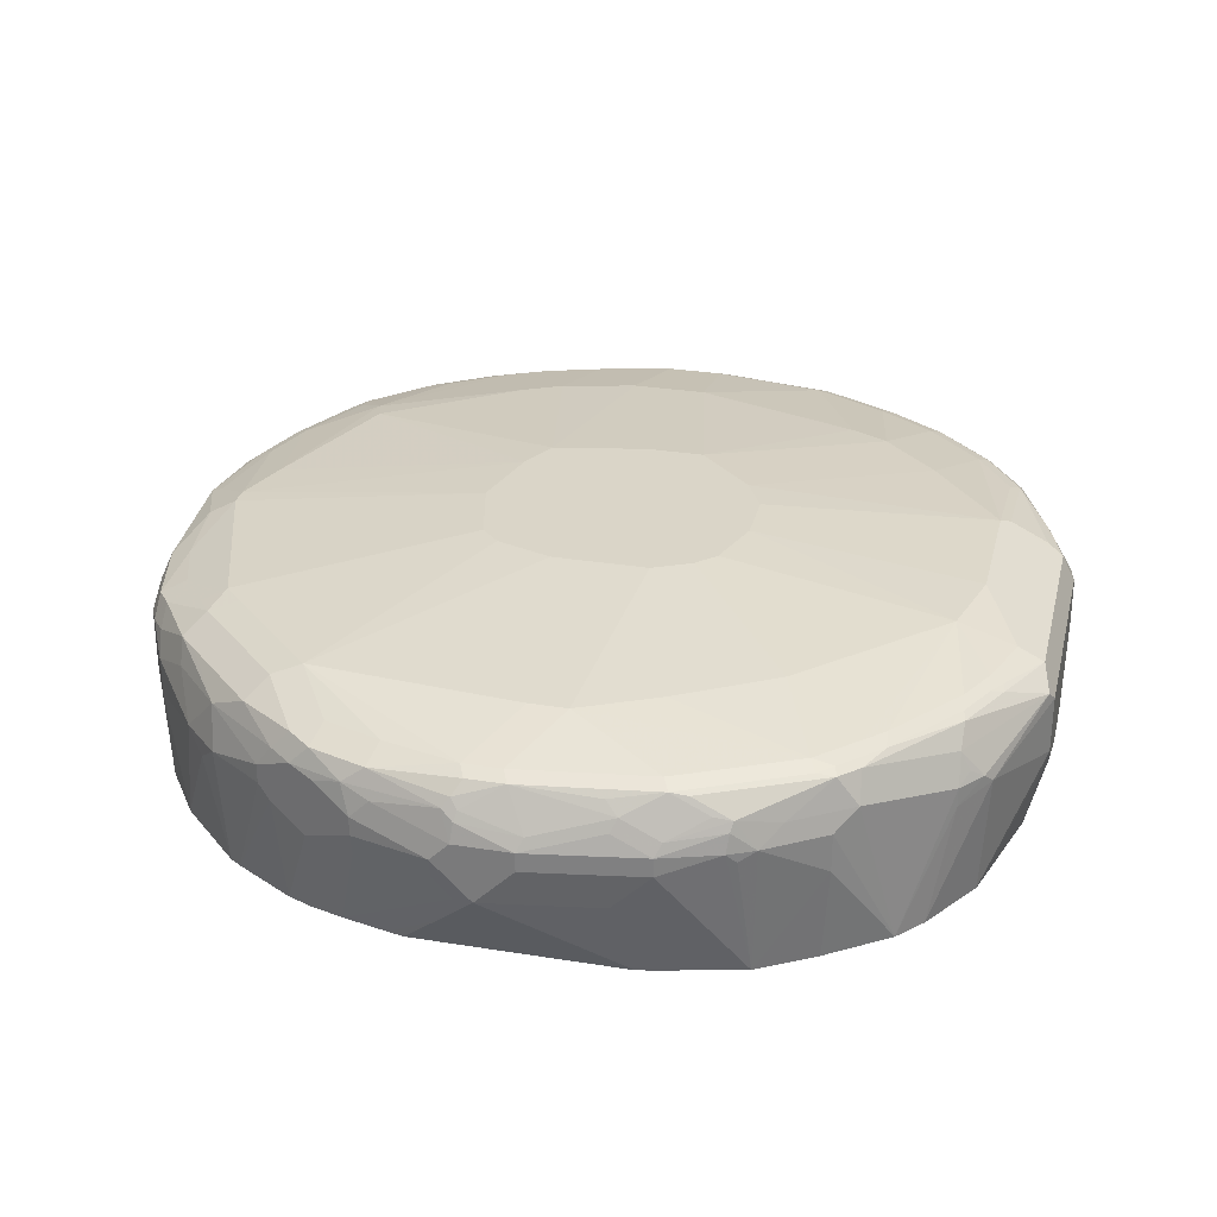
<metadata>
{"format":"obj","ext":"obj","renderer":"f3d","projection":"perspective","resolution":1024,"background":"white","views":[{"elev":29.3,"azim":-166.6,"up":"+Y"}]}
</metadata>
<code>
v -0.4219 0.7155 0.1101
v -0.4219 0.7521 0.1101
v -0.4219 0.6971 0.09171
v -0.3995 0.6239 0.1303
v -0.3893 0.6239 0.1651
v -0.4035 0.7155 0.1651
v -0.4173 0.7728 0.1101
v -0.4219 0.7705 0.09171
v -0.4035 0.7338 0.1651
v -0.3975 0.7399 0.1773
v -0.3852 0.7521 0.2018
v -0.3975 0.7766 0.1589
v -0.4035 0.6239 0.1101
v -0.4219 0.6604 0.03663
v -0.3747 0.6239 0.2069
v -0.3913 0.7094 0.1895
v -0.3975 0.7216 0.1773
v -0.4127 0.7751 0.1192
v -0.3913 0.795 0.1467
v -0.4097 0.795 0.09171
v -0.4219 0.7705 -0.1283
v -0.3852 0.7155 0.2018
v -0.3547 0.7644 0.2629
v -0.3608 0.7766 0.2507
v -0.3943 0.7843 0.1559
v -0.3577 0.7843 0.2476
v -0.4097 0.636 0.04275
v -0.4036 0.6239 0.05491
v -0.4219 0.6604 -0.01827
v -0.3564 0.6239 0.2436
v -0.3547 0.7094 0.2629
v -0.3577 0.8026 0.2109
v -0.376 0.8026 0.1559
v -0.3943 0.8026 0.1008
v -0.3577 0.821 0.1008
v -0.4097 0.795 -0.1101
v -0.4173 0.7797 -0.1376
v -0.3806 0.743 -0.2293
v -0.4219 0.7155 -0.1283
v -0.321 0.7751 0.3026
v -0.321 0.7934 0.2843
v -0.321 0.8026 0.266
v -0.4097 0.636 -0.01215
v -0.4036 0.6239 -0.01827
v -0.4219 0.6971 -0.1101
v -0.4035 0.6239 -0.1102
v -0.3485 0.6239 0.2568
v -0.3172 0.6239 0.2989
v -0.321 0.743 0.3026
v -0.3485 0.8072 0.2018
v -0.3485 0.8255 0.09171
v -0.3485 0.8255 -0.03663
v -0.3852 0.8072 -0.1101
v -0.3791 0.8011 -0.1651
v -0.3806 0.798 -0.1742
v -0.3715 0.798 -0.1926
v -0.3531 0.798 -0.2293
v -0.3531 0.7797 -0.2476
v -0.3738 0.7521 -0.2384
v -0.3547 0.7338 -0.2629
v -0.3363 0.6239 -0.2812
v -0.3737 0.6239 -0.2201
v -0.4173 0.6971 -0.1307
v -0.3118 0.7705 0.3119
v -0.3027 0.7751 0.321
v -0.3027 0.7934 0.3026
v -0.2752 0.8072 0.2935
v -0.3118 0.8072 0.2568
v -0.266 0.8026 0.321
v -0.3027 0.743 0.321
v -0.257 0.6239 0.3483
v -0.2629 0.7277 0.3546
v -0.3118 0.7521 0.3119
v -0.2752 0.8255 0.1834
v -0.11 0.8439 0.07335
v -0.1284 0.8439 0.03663
v -0.1284 0.8439 -0.01827
v -0.3302 0.8255 -0.1101
v -0.3668 0.8072 -0.1651
v -0.3692 0.8026 -0.1834
v -0.3508 0.8026 -0.2201
v -0.2958 0.8026 -0.2935
v -0.2797 0.798 -0.321
v -0.3547 0.7521 -0.2629
v -0.3623 0.7613 -0.2476
v -0.3142 0.6239 -0.3072
v -0.2752 0.7888 0.3302
v -0.2843 0.7934 0.321
v -0.2629 0.7461 0.3546
v -0.2507 0.7583 0.3607
v -0.2477 0.7751 0.3577
v -0.2568 0.8072 0.3119
v -0.2385 0.8255 0.2201
v -0.2109 0.8026 0.3577
v -0.2568 0.6239 0.3485
v -0.2436 0.6239 0.3563
v -0.2262 0.7094 0.373
v -0.1529 0.7277 0.4097
v -0.07337 0.8439 0.1101
v -0.11 0.8439 -0.07335
v -0.3485 0.8072 -0.2018
v -0.09169 0.8439 -0.09171
v -0.2201 0.8255 -0.2201
v -0.2385 0.8072 -0.3302
v -0.2752 0.8072 -0.2935
v -0.2935 0.8072 -0.2751
v -0.2775 0.8026 -0.3119
v -0.2614 0.798 -0.3394
v -0.2813 0.7705 -0.3363
v -0.2569 0.6239 -0.3484
v -0.2629 0.7521 -0.3546
v -0.2629 0.7155 -0.3546
v -0.2109 0.7843 0.3761
v -0.2293 0.7934 0.3577
v -0.1529 0.7461 0.4097
v -0.1406 0.7583 0.4158
v -0.214 0.7766 0.3791
v -0.2017 0.8072 0.3485
v -0.2201 0.8255 0.2384
v -0.2017 0.795 0.373
v -0.1742 0.8026 0.3761
v -0.1284 0.8072 0.3852
v -0.2069 0.6239 0.3747
v -0.1895 0.7094 0.3913
v -0.1284 0.7338 0.4219
v -0.05497 0.8439 0.1283
v -0.05497 0.8439 -0.1101
v -0.07337 0.8255 -0.3119
v -0.11 0.8255 -0.2935
v -0.2017 0.8255 -0.2384
v -0.03666 0.8255 -0.3302
v -0.1284 0.8072 -0.3852
v -0.1345 0.8011 -0.3975
v -0.2079 0.8011 -0.3607
v -0.2445 0.8011 -0.3424
v -0.2591 0.8026 -0.3302
v -0.188 0.798 -0.3761
v -0.188 0.7797 -0.3943
v -0.2262 0.7705 -0.373
v -0.2041 0.6239 -0.3806
v -0.2079 0.7521 -0.3913
v -0.1773 0.7766 0.3975
v -0.1742 0.7843 0.3943
v -0.165 0.795 0.3913
v -0.1284 0.7521 0.4219
v -0.1284 0.7728 0.4173
v -0.1834 0.8255 0.2568
v -0.1375 0.8026 0.3943
v -0.01834 0.8072 0.4036
v -0.01834 0.8255 0.3119
v -0.1834 0.6239 0.3822
v -0.165 0.7155 0.4036
v -0.1119 0.6239 0.3994
v -0.09169 0.6971 0.4219
v -0.03666 0.7338 0.4403
v 5.746e-05 0.8439 0.1283
v 0.03669 0.8439 -0.1101
v 5.746e-05 0.8255 -0.3302
v 5.746e-05 0.8072 -0.4036
v -0.006104 0.8011 -0.4158
v -0.1712 0.7827 -0.3975
v -0.1513 0.798 -0.3943
v -0.08561 0.795 -0.4097
v -0.09776 0.7827 -0.4158
v -0.1345 0.7644 -0.4158
v -0.1857 0.7705 -0.399
v -0.1925 0.743 -0.399
v -0.2039 0.6239 -0.3806
v -0.1834 0.7521 -0.4036
v -0.11 0.795 0.4097
v -0.11 0.7705 0.4219
v -0.03666 0.7521 0.4403
v -0.05193 0.7552 0.4372
v -0.02746 0.8026 0.4127
v -0.01834 0.8011 0.4158
v 0.03669 0.8072 0.4036
v 0.055 0.8255 0.3119
v -0.09169 0.6239 0.4036
v 5.746e-05 0.6604 0.4219
v 0.055 0.7338 0.4403
v 0.09172 0.8439 0.1101
v 0.09172 0.8439 -0.09171
v 0.2018 0.8255 -0.3119
v 0.03669 0.8072 -0.4036
v 0.03053 0.8011 -0.4158
v 0.03897 0.7888 -0.4265
v 0.03205 0.7797 -0.4311
v -0.02442 0.7644 -0.4342
v -0.09169 0.7705 -0.4219
v -0.1284 0.7521 -0.4219
v -0.1284 0.7338 -0.4219
v -0.1305 0.6239 -0.399
v 5.746e-05 0.795 0.4281
v -0.05497 0.7644 0.4342
v 5.746e-05 0.7705 0.4403
v 0.03669 0.795 0.4281
v 0.11 0.8072 0.3852
v 0.1283 0.8255 0.2935
v -0.01817 0.6239 0.4037
v 0.01829 0.6604 0.4219
v 0.1283 0.7338 0.4219
v 0.1283 0.7521 0.4219
v 0.03669 0.7705 0.4403
v 0.11 0.6239 0.4036
v 0.1652 0.6239 0.392
v 0.2935 0.8255 0.1834
v 0.11 0.8439 0.07335
v 0.1651 0.8255 0.2751
v 0.11 0.8439 -0.07335
v 0.2935 0.8255 -0.2201
v 0.2538 0.8225 -0.2721
v 0.2293 0.8164 -0.321
v 0.1926 0.798 -0.3761
v 0.1712 0.795 -0.3913
v 0.1651 0.8072 -0.3669
v 0.11 0.8072 -0.3852
v 0.1161 0.795 -0.4097
v 0.0458 0.7797 -0.4311
v 0.03432 0.7705 -0.4356
v -0.01834 0.7521 -0.4403
v -0.01834 0.7338 -0.4403
v 0.01829 0.6971 -0.4403
v -0.09169 0.6971 -0.4219
v -0.11 0.6239 -0.4036
v 0.0458 0.7797 0.4356
v 0.1192 0.7797 0.4173
v 0.11 0.795 0.4097
v 0.1651 0.8072 0.3669
v 0.0182 0.6239 0.4037
v 0.1834 0.7338 0.4036
v 0.1926 0.743 0.399
v 0.1375 0.7613 0.4173
v 0.11 0.7705 0.4219
v 0.2018 0.6239 0.376
v 0.3026 0.821 0.2109
v 0.3485 0.8255 0.03663
v 0.3669 0.8255 -0.01827
v 0.1283 0.8439 0
v 0.2018 0.8072 0.3485
v 0.3669 0.8255 -0.03663
v 0.3118 0.8255 -0.2018
v 0.321 0.8164 -0.2293
v 0.2843 0.8164 -0.266
v 0.266 0.798 -0.321
v 0.2476 0.798 -0.3394
v 0.2109 0.7797 -0.3761
v 0.1895 0.7766 -0.3913
v 0.1375 0.7797 -0.4127
v 0.11 0.7705 -0.4219
v 0.03669 0.7521 -0.4403
v 0.03669 0.7155 -0.4403
v 0.03669 0.6949 -0.4356
v 0.1075 0.6239 -0.4002
v 0.055 0.6604 -0.4219
v 0.055 0.6239 -0.4037
v -0.03649 0.6239 -0.4037
v -0.01834 0.6604 -0.4219
v 0.1743 0.7797 0.399
v 0.1651 0.795 0.3913
v 0.1834 0.8026 0.3692
v 0.2198 0.6239 0.367
v 0.2079 0.7338 0.3913
v 0.2018 0.7521 0.3921
v 0.3301 0.8072 0.2384
v 0.3485 0.8072 0.2018
v 0.3669 0.8072 0.1651
v 0.2568 0.8072 0.3119
v 0.2751 0.8026 0.3141
v 0.3118 0.8026 0.2775
v 0.3301 0.8026 0.2591
v 0.3852 0.8072 0.1101
v 0.4036 0.8072 0.01827
v 0.2201 0.8026 0.3508
v 0.3913 0.8133 -0.04275
v 0.3852 0.8072 -0.1101
v 0.3669 0.8072 -0.1651
v 0.3363 0.8133 -0.2079
v 0.3761 0.798 -0.1926
v 0.3393 0.798 -0.2476
v 0.321 0.798 -0.266
v 0.2843 0.7797 -0.321
v 0.2263 0.7583 -0.373
v 0.1651 0.7705 -0.4036
v 0.1283 0.7521 -0.4219
v 0.055 0.7338 -0.4403
v 0.055 0.7132 -0.4356
v 0.1512 0.6239 -0.3898
v 0.09172 0.6239 -0.4036
v 0.2109 0.7797 0.3806
v 0.2018 0.795 0.373
v 0.2565 0.6239 0.3487
v 0.2629 0.7155 0.3546
v 0.2629 0.7521 0.3546
v 0.2568 0.7705 0.3554
v 0.3424 0.8011 0.2445
v 0.3608 0.8011 0.2079
v 0.3791 0.8011 0.1712
v 0.2843 0.798 0.3164
v 0.321 0.798 0.2797
v 0.3974 0.8011 0.1161
v 0.4158 0.8011 0.02439
v 0.2293 0.798 0.3531
v 0.4097 0.795 -0.09783
v 0.3913 0.795 -0.1712
v 0.3761 0.7797 -0.2109
v 0.3363 0.7766 -0.2629
v 0.3179 0.7399 -0.2996
v 0.2996 0.7399 -0.318
v 0.2813 0.7399 -0.3363
v 0.2263 0.7399 -0.373
v 0.1283 0.7338 -0.4219
v 0.1283 0.7132 -0.4173
v 0.1835 0.6239 -0.3806
v 0.266 0.7797 0.3439
v 0.2567 0.6239 0.3485
v 0.3024 0.6239 0.3118
v 0.2813 0.6971 0.3363
v 0.2996 0.6971 0.318
v 0.2996 0.7705 0.318
v 0.2813 0.7705 0.3363
v 0.3577 0.798 0.2247
v 0.3761 0.798 0.188
v 0.3913 0.795 0.1589
v 0.4097 0.795 0.104
v 0.2751 0.7888 0.3302
v 0.3179 0.7705 0.2996
v 0.3546 0.7521 0.2629
v 0.3577 0.7797 0.2431
v 0.3791 0.7827 0.2079
v 0.3669 0.7888 0.2201
v 0.4158 0.7827 0.1161
v 0.4219 0.7705 0.1101
v 0.4219 0.7888 0.01827
v 0.4219 0.7705 -0.09171
v 0.4127 0.7797 -0.1192
v 0.4036 0.7705 -0.1651
v 0.3913 0.7766 -0.1895
v 0.373 0.7583 -0.2262
v 0.373 0.7216 -0.2262
v 0.3393 0.6239 -0.266
v 0.2996 0.7216 -0.318
v 0.2753 0.6239 -0.33
v 0.2641 0.6239 -0.3375
v 0.214 0.7277 -0.3791
v 0.1773 0.7094 -0.3975
v 0.2062 0.6239 -0.3714
v 0.3118 0.6239 0.3024
v 0.3179 0.6971 0.2996
v 0.373 0.7338 0.2445
v 0.3974 0.7827 0.1712
v 0.373 0.7705 0.2262
v 0.3761 0.7797 0.2155
v 0.3806 0.7521 0.2224
v 0.4127 0.7797 0.133
v 0.4173 0.7705 0.1307
v 0.4219 0.7521 0.1283
v 0.4403 0.7338 0.03663
v 0.4403 0.7338 -0.03663
v 0.4219 0.7521 -0.1101
v 0.4189 0.7674 -0.107
v 0.4036 0.7155 -0.1651
v 0.3791 0.7461 -0.214
v 0.3791 0.7094 -0.214
v 0.3761 0.6239 -0.2109
v 0.3303 0.6239 -0.2751
v 0.3485 0.6239 0.2568
v 0.3546 0.7155 0.2629
v 0.3738 0.7155 0.2384
v 0.3806 0.7247 0.2293
v 0.3852 0.7338 0.2201
v 0.4036 0.7705 0.1651
v 0.4219 0.7338 0.1283
v 0.4036 0.6239 0.1283
v 0.4403 0.7155 0
v 0.4403 0.7155 -0.03663
v 0.4219 0.7338 -0.1101
v 0.3805 0.6239 -0.2019
v 0.3974 0.7094 -0.1773
v 0.3669 0.6239 0.2201
v 0.376 0.6239 0.2016
v 0.3989 0.6239 0.149
v 0.4173 0.7247 0.1376
v 0.4173 0.6513 0.009137
v 0.4219 0.6604 0
v 0.4036 0.6239 -0.1101
v 0.4158 0.6482 0
v 0.4219 0.6604 -0.03663
v 0.3852 0.6239 -0.1834
v 0.4158 0.6482 -0.03663
f 1 2 8
f 226 232 258
f 226 258 227
f 227 258 259
f 228 259 260
f 228 260 273
f 228 273 239
f 230 234 261
f 230 261 291
f 230 291 262
f 224 257 256
f 230 262 231
f 231 262 263
f 231 263 258
f 235 264 265
f 235 265 266
f 235 266 236
f 235 239 267
f 235 267 268
f 235 268 269
f 235 269 270
f 231 258 232
f 235 270 264
f 222 224 223
f 222 256 257
f 213 247 214
f 213 245 246
f 214 216 215
f 214 247 248
f 214 248 217
f 214 217 216
f 217 248 218
f 218 249 250
f 218 250 219
f 222 257 224
f 218 248 249
f 220 250 285
f 220 285 251
f 220 251 222
f 220 222 221
f 222 251 252
f 222 252 253
f 222 253 254
f 222 254 255
f 222 255 256
f 219 250 220
f 236 266 237
f 237 240 238
f 237 266 271
f 247 311 284
f 247 284 283
f 247 283 248
f 248 283 284
f 248 284 249
f 249 284 285
f 249 285 250
f 251 285 286
f 251 286 252
f 247 345 311
f 252 286 287
f 253 288 254
f 254 288 255
f 258 263 289
f 258 289 290
f 258 290 259
f 259 290 273
f 259 273 260
f 262 292 293
f 262 293 294
f 252 287 253
f 247 344 345
f 247 310 344
f 247 282 310
f 237 271 272
f 237 272 301
f 237 301 274
f 237 274 240
f 239 273 267
f 240 274 275
f 240 275 276
f 240 276 241
f 241 276 304
f 241 304 277
f 241 277 242
f 242 277 304
f 242 304 278
f 242 278 279
f 242 279 280
f 242 280 243
f 244 281 245
f 244 280 281
f 245 281 246
f 246 282 247
f 246 281 282
f 213 246 247
f 262 294 263
f 212 245 213
f 212 280 244
f 179 199 229
f 179 229 200
f 180 201 202
f 180 202 203
f 180 200 204
f 180 204 205
f 180 205 201
f 181 206 207
f 181 198 208
f 178 199 179
f 181 208 206
f 182 241 210
f 182 210 183
f 183 211 212
f 183 212 213
f 183 213 214
f 183 214 215
f 183 215 216
f 183 216 184
f 183 210 211
f 182 209 241
f 184 216 217
f 177 198 181
f 176 197 198
f 160 164 163
f 164 188 220
f 164 220 189
f 164 189 190
f 164 190 165
f 165 190 166
f 166 190 169
f 167 169 168
f 168 169 191
f 176 198 177
f 168 191 192
f 170 171 194
f 170 194 195
f 170 195 193
f 171 173 194
f 172 195 194
f 172 194 173
f 174 193 175
f 176 196 227
f 176 227 197
f 169 190 191
f 184 217 185
f 185 217 186
f 186 218 219
f 202 231 232
f 202 232 226
f 202 226 233
f 202 233 203
f 203 233 226
f 203 226 225
f 205 234 230
f 206 235 236
f 206 236 207
f 202 230 231
f 206 208 235
f 207 237 238
f 208 239 235
f 209 238 240
f 209 240 241
f 210 241 242
f 210 242 243
f 210 243 211
f 211 243 212
f 212 243 280
f 207 236 237
f 201 205 230
f 201 230 202
f 200 229 204
f 186 219 187
f 186 217 218
f 187 219 188
f 188 219 220
f 189 220 190
f 190 220 221
f 190 221 191
f 191 221 222
f 191 222 223
f 191 223 224
f 191 224 192
f 193 195 203
f 193 203 196
f 196 203 225
f 196 225 226
f 196 226 227
f 197 228 198
f 197 227 259
f 197 259 228
f 198 228 239
f 198 239 208
f 212 244 245
f 160 188 164
f 262 291 292
f 264 270 295
f 334 359 360
f 334 360 336
f 336 361 363
f 336 363 362
f 336 362 337
f 336 360 359
f 336 359 376
f 336 376 361
f 337 362 338
f 334 358 359
f 338 362 363
f 339 363 364
f 339 364 340
f 340 365 341
f 341 365 342
f 343 346 344
f 344 346 345
f 347 366 349
f 347 349 367
f 347 367 348
f 338 363 339
f 349 366 368
f 333 358 334
f 332 357 333
f 318 349 319
f 319 349 326
f 321 330 329
f 321 329 322
f 322 329 350
f 322 350 323
f 323 350 331
f 323 331 324
f 326 349 327
f 333 357 358
f 327 349 351
f 328 351 352
f 328 352 329
f 329 352 353
f 329 353 350
f 331 350 354
f 331 354 355
f 331 355 332
f 332 355 356
f 332 356 357
f 327 351 328
f 349 368 369
f 349 369 370
f 349 370 353
f 369 381 382
f 369 382 370
f 370 382 372
f 372 382 381
f 372 381 373
f 373 383 384
f 373 384 374
f 373 385 389
f 373 389 386
f 369 380 381
f 373 386 383
f 374 387 375
f 375 387 385
f 375 385 388
f 375 388 377
f 375 377 376
f 383 386 384
f 384 386 389
f 384 389 387
f 385 387 389
f 374 384 387
f 369 379 380
f 366 369 368
f 366 379 369
f 349 353 351
f 350 371 355
f 350 355 354
f 350 353 371
f 351 353 352
f 353 370 371
f 355 371 356
f 356 372 357
f 356 371 370
f 356 370 372
f 357 372 373
f 357 373 374
f 357 374 375
f 357 375 358
f 358 375 376
f 358 376 359
f 361 376 377
f 361 377 378
f 361 378 363
f 363 378 364
f 364 378 377
f 318 367 349
f 263 294 289
f 318 348 367
f 317 347 318
f 279 281 280
f 279 305 338
f 279 338 306
f 281 306 307
f 281 307 308
f 281 308 309
f 281 309 282
f 282 309 310
f 284 311 285
f 279 306 281
f 285 311 312
f 286 312 287
f 287 312 313
f 289 294 314
f 289 314 302
f 289 302 290
f 291 315 292
f 292 315 316
f 292 316 317
f 292 317 318
f 285 312 286
f 292 318 319
f 278 305 279
f 278 304 337
f 264 295 296
f 264 296 265
f 265 296 297
f 265 297 266
f 266 297 271
f 267 273 268
f 268 273 302
f 268 302 298
f 268 298 269
f 278 337 305
f 269 298 299
f 270 299 295
f 271 297 300
f 271 300 301
f 271 301 272
f 273 290 302
f 274 303 304
f 274 304 275
f 274 301 303
f 275 304 276
f 269 299 270
f 292 319 293
f 293 319 320
f 293 320 294
f 303 335 304
f 303 333 334
f 304 336 337
f 304 335 336
f 305 337 338
f 306 338 307
f 307 339 340
f 307 340 341
f 307 341 308
f 303 334 335
f 307 338 339
f 309 341 342
f 309 342 310
f 310 342 343
f 310 343 344
f 311 345 346
f 311 346 313
f 311 313 312
f 314 320 325
f 316 347 317
f 308 341 309
f 302 314 325
f 301 333 303
f 301 332 333
f 294 320 314
f 295 299 321
f 295 321 296
f 296 321 322
f 296 322 297
f 297 322 323
f 297 323 324
f 297 324 300
f 298 325 320
f 298 320 319
f 298 319 299
f 298 302 325
f 299 319 326
f 299 326 327
f 299 327 328
f 299 328 329
f 299 329 330
f 299 330 321
f 300 324 301
f 301 324 331
f 301 331 332
f 318 347 348
f 160 187 188
f 334 336 335
f 160 185 186
f 30 47 31
f 31 47 48
f 31 48 49
f 32 50 51
f 32 51 35
f 32 35 33
f 32 42 50
f 33 35 34
f 35 51 52
f 29 46 43
f 35 52 53
f 36 53 79
f 36 79 54
f 36 54 55
f 36 55 37
f 37 55 56
f 37 56 57
f 37 57 58
f 37 58 59
f 37 59 38
f 35 53 36
f 38 59 60
f 29 45 46
f 27 43 44
f 16 30 31
f 16 31 22
f 18 25 19
f 19 32 20
f 19 25 26
f 19 26 32
f 20 32 33
f 20 33 34
f 20 34 35
f 27 44 28
f 20 35 36
f 21 37 38
f 21 38 39
f 23 31 49
f 23 49 40
f 23 40 24
f 24 40 26
f 26 40 41
f 26 41 42
f 26 42 32
f 21 36 37
f 38 60 61
f 38 61 62
f 38 62 39
f 52 77 78
f 52 78 53
f 53 78 79
f 54 79 80
f 54 80 55
f 55 80 56
f 56 80 81
f 56 81 57
f 57 81 82
f 51 77 52
f 57 82 83
f 58 83 84
f 58 84 85
f 58 85 59
f 59 85 84
f 59 84 60
f 60 84 86
f 60 86 61
f 64 73 70
f 64 70 65
f 57 83 58
f 51 76 77
f 51 75 76
f 51 74 75
f 39 62 63
f 39 63 45
f 40 49 73
f 40 73 64
f 40 64 65
f 40 65 66
f 40 66 41
f 41 66 42
f 42 67 68
f 42 68 50
f 42 66 69
f 42 69 67
f 43 46 44
f 45 63 46
f 46 63 62
f 48 70 49
f 48 71 72
f 48 72 70
f 49 70 73
f 50 68 51
f 51 68 74
f 15 30 16
f 65 87 88
f 14 43 27
f 13 27 28
f 4 62 61
f 4 61 86
f 4 86 110
f 4 110 140
f 4 140 168
f 4 168 192
f 4 192 224
f 4 224 256
f 4 256 255
f 4 46 62
f 4 255 288
f 4 287 313
f 4 313 346
f 4 346 343
f 4 343 342
f 4 342 365
f 4 365 340
f 4 340 364
f 4 364 377
f 4 377 388
f 4 288 253
f 4 388 385
f 4 44 46
f 4 13 28
f 160 186 187
f 1 8 21
f 1 21 39
f 1 39 45
f 1 45 29
f 1 29 14
f 1 14 3
f 1 3 4
f 1 4 5
f 4 28 44
f 1 5 6
f 1 9 2
f 2 7 8
f 2 9 10
f 2 10 11
f 2 11 24
f 2 24 12
f 2 12 7
f 3 13 4
f 3 14 13
f 1 6 9
f 4 385 373
f 4 373 381
f 4 381 380
f 6 15 16
f 6 16 22
f 6 22 17
f 6 17 10
f 6 10 9
f 7 18 19
f 7 19 20
f 7 20 8
f 7 12 18
f 5 15 6
f 8 20 36
f 10 17 22
f 10 22 11
f 11 22 31
f 11 31 23
f 11 23 24
f 12 25 18
f 12 24 26
f 12 26 25
f 13 14 27
f 8 36 21
f 4 15 5
f 4 30 15
f 4 47 30
f 4 380 379
f 4 379 366
f 4 366 347
f 4 347 316
f 4 316 315
f 4 315 291
f 4 291 261
f 4 261 234
f 4 234 205
f 4 205 204
f 4 204 229
f 4 229 199
f 4 199 178
f 4 178 153
f 4 153 151
f 4 151 123
f 4 123 96
f 4 96 95
f 4 95 71
f 4 71 48
f 4 48 47
f 14 29 43
f 65 88 66
f 4 253 287
f 65 72 89
f 121 148 122
f 122 148 174
f 122 174 149
f 122 149 150
f 122 150 147
f 123 151 125
f 123 125 152
f 123 152 124
f 125 153 154
f 121 144 148
f 125 154 155
f 125 172 145
f 125 151 153
f 126 147 150
f 126 150 177
f 126 177 156
f 127 157 158
f 127 158 131
f 131 158 184
f 131 184 159
f 125 155 172
f 131 159 132
f 119 147 126
f 118 122 119
f 108 136 135
f 108 135 134
f 108 134 133
f 108 133 137
f 108 137 138
f 108 138 139
f 108 139 109
f 109 139 141
f 109 141 111
f 119 122 147
f 110 112 140
f 112 141 140
f 113 120 114
f 113 117 142
f 113 142 143
f 113 143 144
f 113 144 120
f 116 145 146
f 116 146 142
f 116 142 117
f 111 141 112
f 132 159 160
f 132 160 133
f 133 161 138
f 149 174 175
f 149 193 196
f 149 196 176
f 149 176 177
f 149 177 150
f 153 178 154
f 154 178 155
f 155 179 200
f 155 200 180
f 148 193 174
f 155 180 203
f 155 195 172
f 155 178 179
f 156 177 181
f 157 182 183
f 157 183 158
f 158 183 184
f 159 184 185
f 65 70 72
f 159 185 160
f 155 203 195
f 148 170 193
f 146 171 170
f 145 173 171
f 133 138 162
f 133 162 137
f 133 160 163
f 133 163 164
f 133 164 165
f 133 165 161
f 137 162 138
f 138 161 165
f 138 165 166
f 138 166 141
f 138 141 139
f 140 141 167
f 140 167 168
f 141 166 169
f 141 169 167
f 142 146 143
f 143 146 144
f 144 146 170
f 144 170 148
f 145 171 146
f 145 172 173
f 107 136 108
f 104 130 129
f 149 175 193
f 104 136 107
f 75 209 182
f 75 182 157
f 75 157 127
f 75 127 102
f 75 102 100
f 75 100 77
f 75 77 76
f 77 100 78
f 78 101 79
f 75 238 209
f 78 100 102
f 78 103 104
f 78 104 105
f 78 105 106
f 78 106 101
f 79 101 80
f 80 101 81
f 81 101 106
f 81 106 82
f 82 106 105
f 78 102 103
f 75 207 238
f 75 181 207
f 75 156 181
f 65 90 91
f 104 107 105
f 65 89 90
f 65 91 87
f 66 88 69
f 67 69 92
f 67 92 93
f 67 93 74
f 67 74 68
f 69 88 114
f 69 114 94
f 69 94 92
f 72 96 97
f 72 97 98
f 72 98 115
f 72 115 89
f 72 95 96
f 74 93 99
f 74 99 75
f 75 99 126
f 75 126 156
f 82 105 107
f 82 107 108
f 71 95 72
f 83 108 109
f 96 124 97
f 97 124 98
f 98 125 145
f 98 145 116
f 98 116 115
f 98 124 152
f 98 152 125
f 99 119 126
f 102 127 131
f 102 131 128
f 102 128 129
f 102 129 130
f 102 130 103
f 104 129 128
f 104 128 131
f 104 131 132
f 104 132 133
f 104 135 136
f 82 108 83
f 104 133 134
f 104 134 135
f 96 123 124
f 94 122 118
f 103 130 104
f 94 144 121
f 86 111 112
f 94 121 122
f 84 109 86
f 86 112 110
f 87 91 113
f 87 114 88
f 89 115 116
f 89 116 90
f 83 109 84
f 90 116 117
f 87 113 114
f 90 117 91
f 94 120 144
f 94 114 120
f 93 119 99
f 92 119 93
f 86 109 111
f 92 118 119
f 92 94 118
f 91 117 113

</code>
